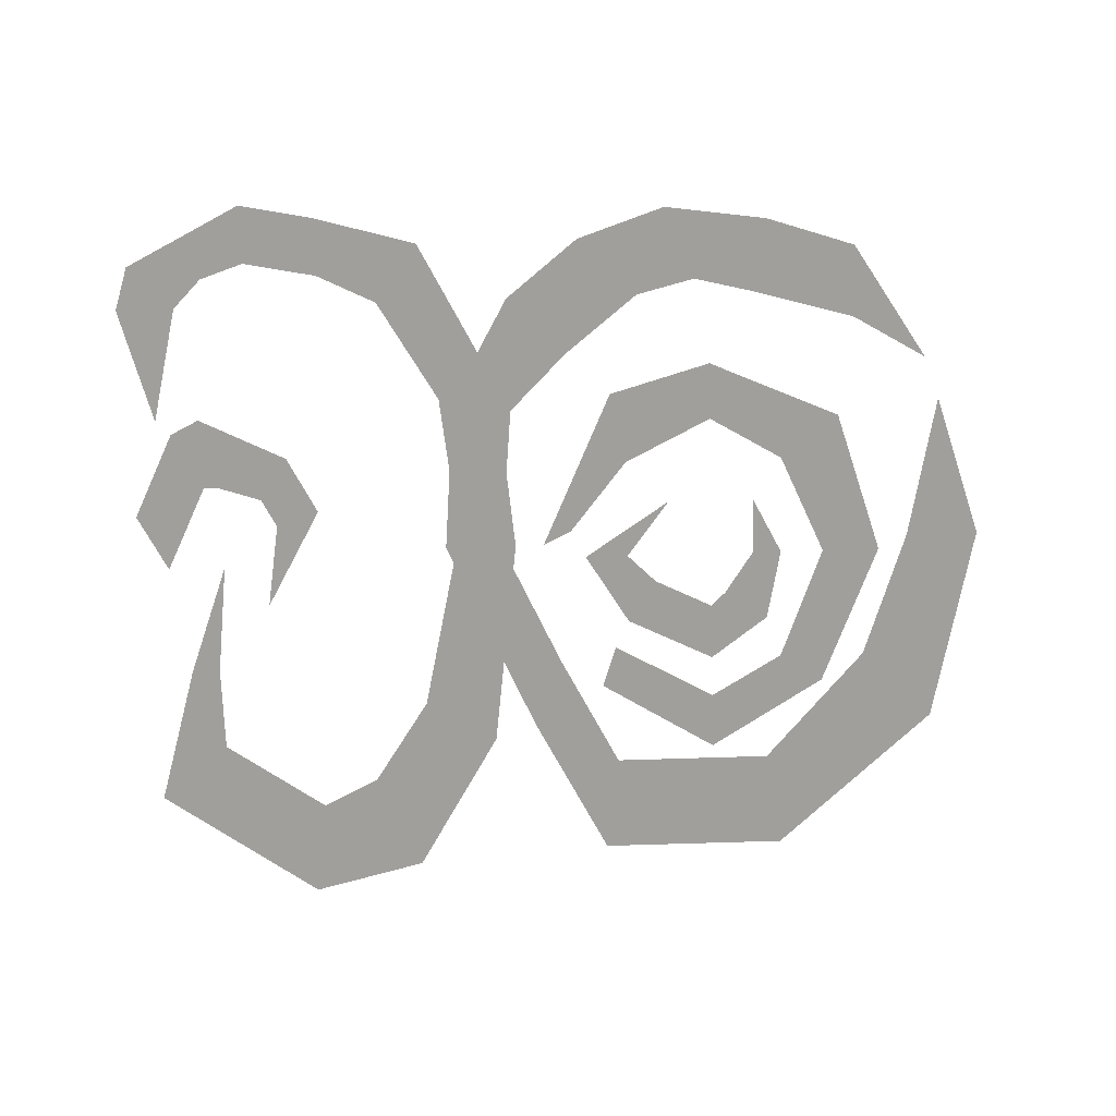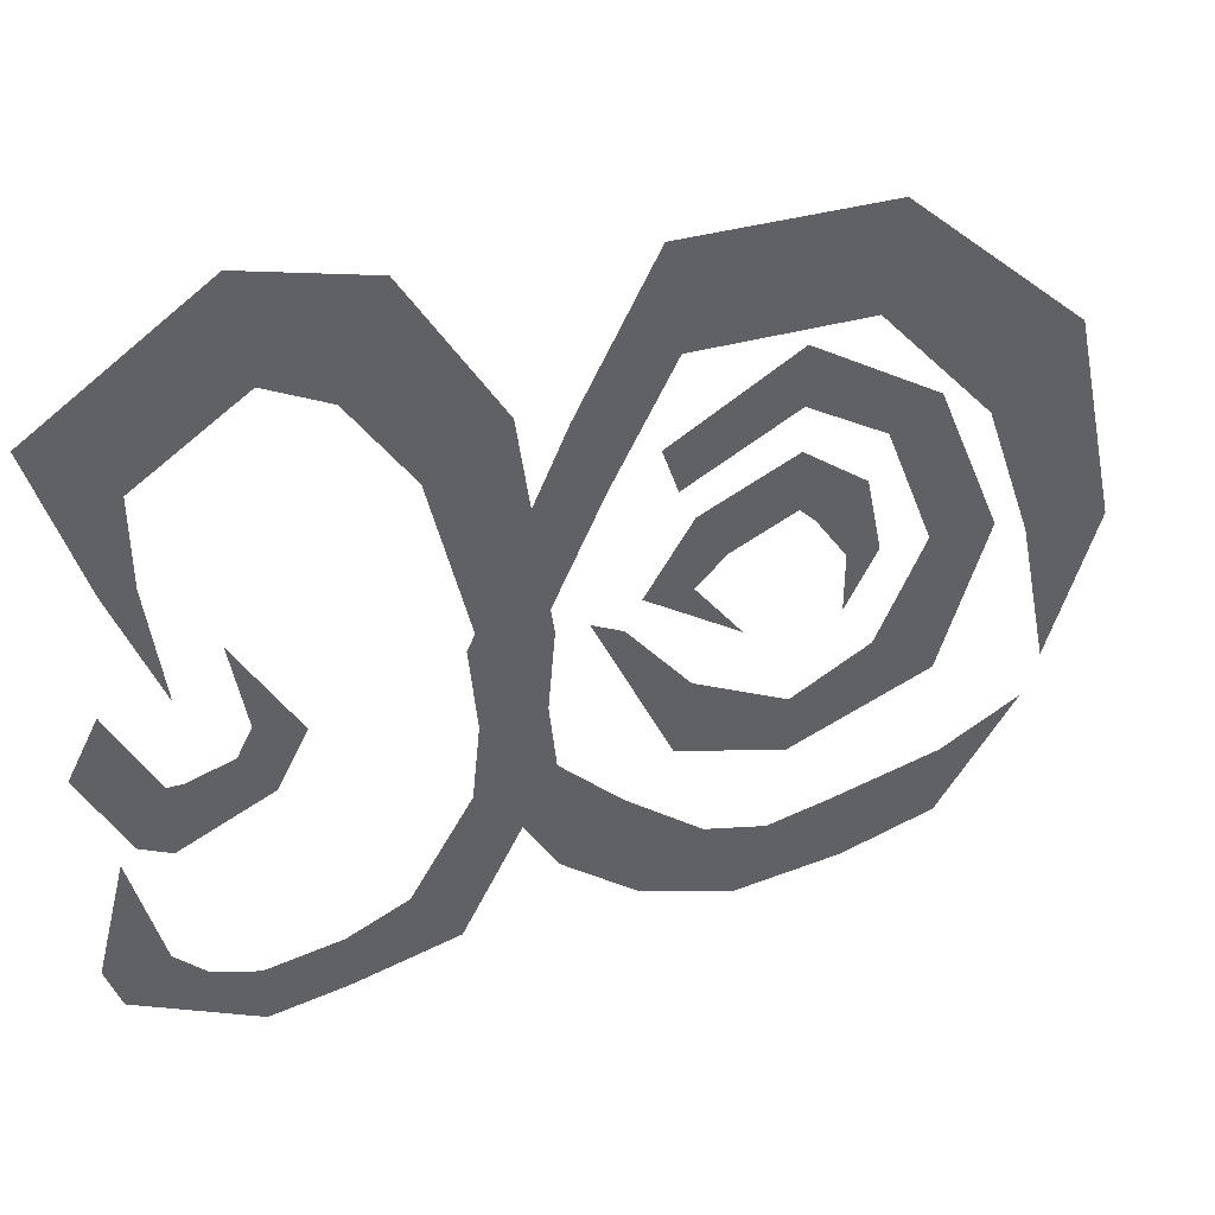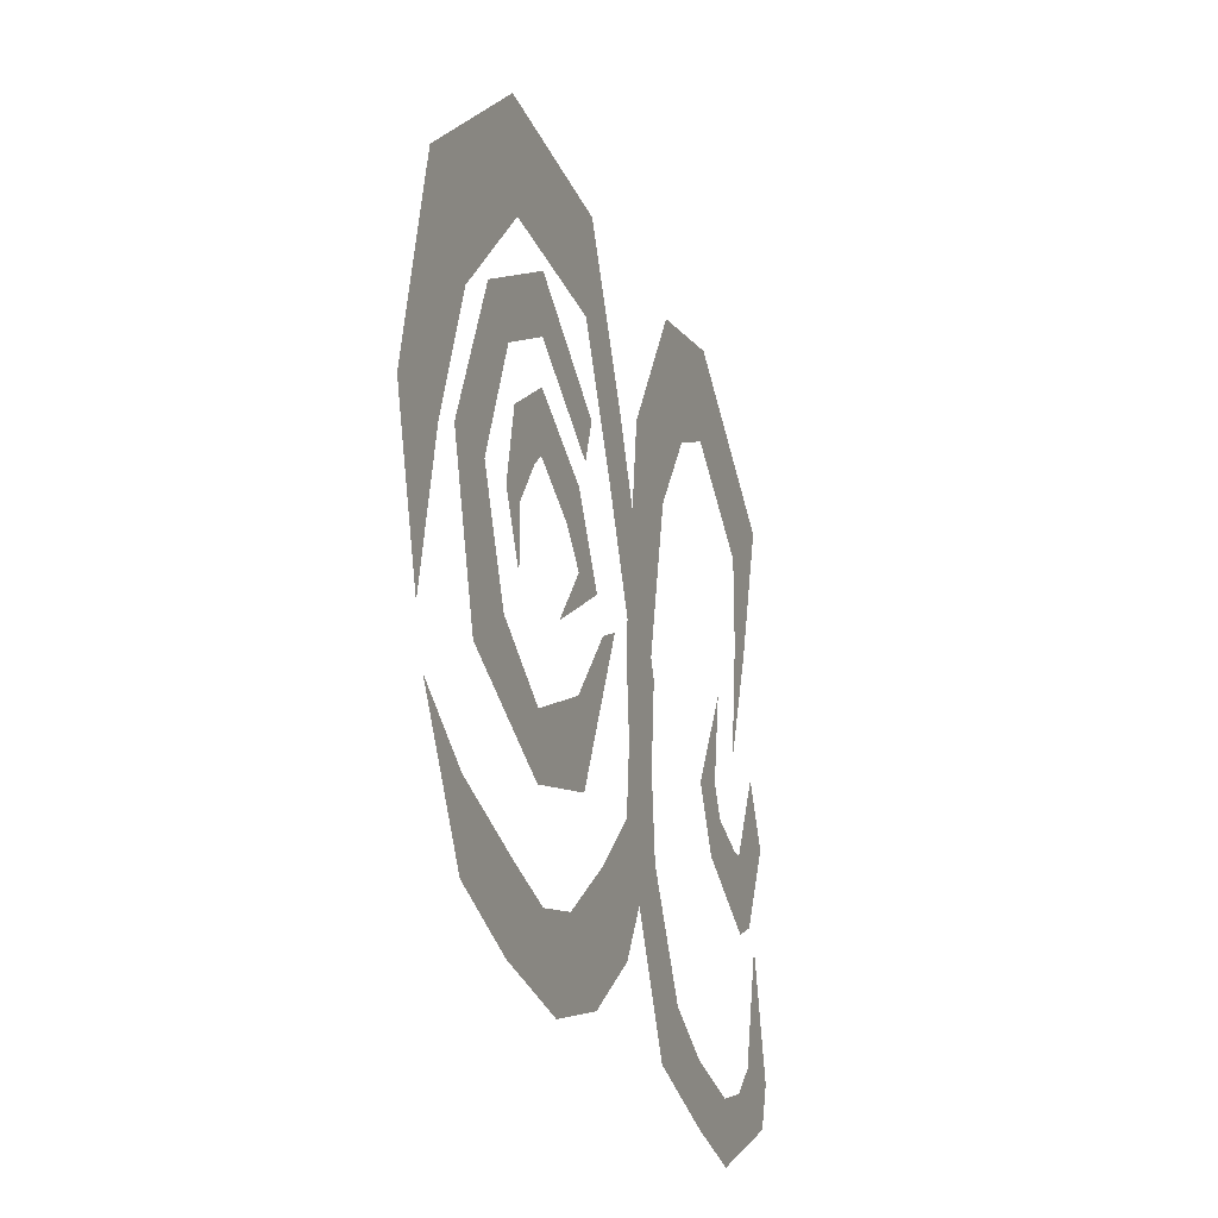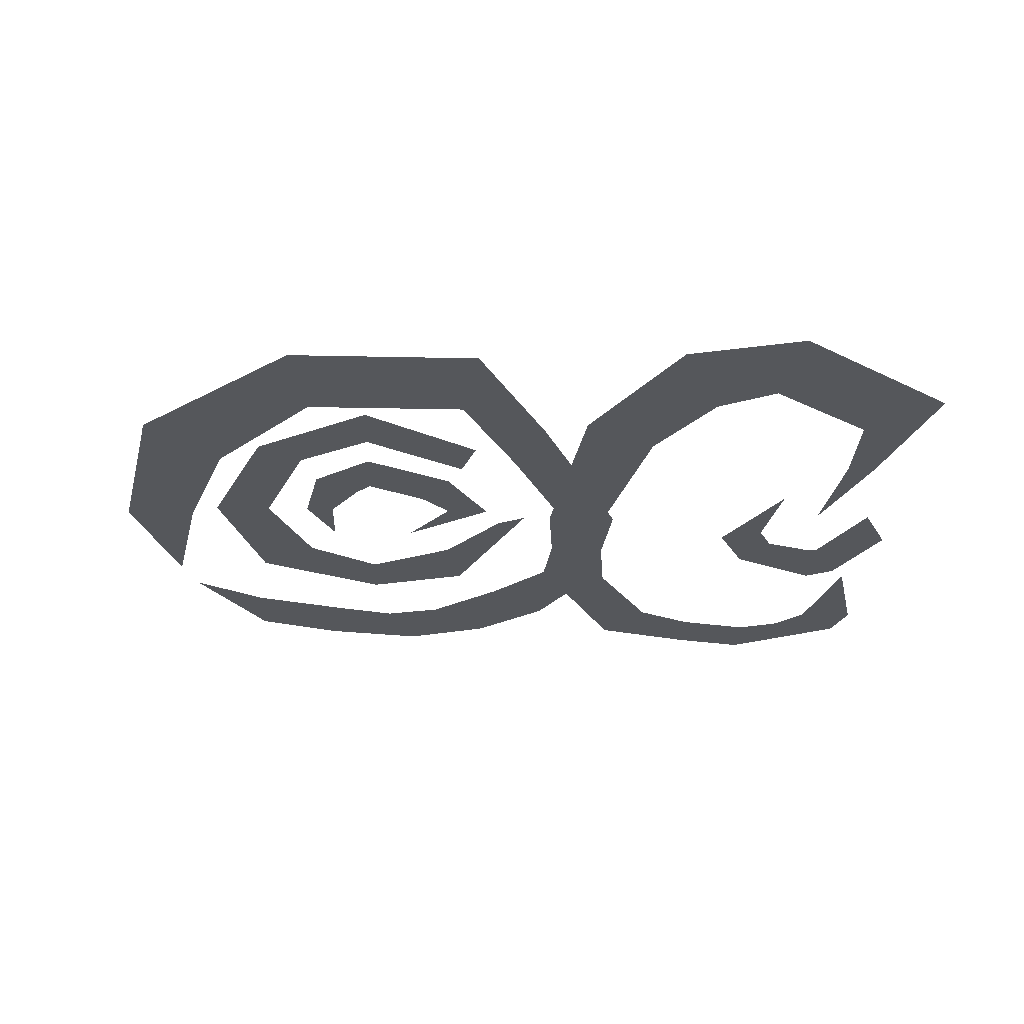
<metadata>
{"format":"obj","ext":"obj","renderer":"f3d","projection":"perspective","resolution":1024,"background":"white","views":[{"elev":-71.2,"azim":-178.2,"up":"+Y"},{"elev":40.8,"azim":161.6,"up":"+Z"},{"elev":-23.9,"azim":-71.5,"up":"+Z"},{"elev":-26.8,"azim":-1.9,"up":"+Y"}]}
</metadata>
<code>
v -0.2578 0 0.09375
v -0.2188 0 0.05469
v -0.1641 0 0.1172
v -0.1719 0 0.1719
v -0.07031 0 0.1719
v -0.07812 0 0.1172
v -0.04688 0 0.05469
v -0.03125 0 0.09375
v -0.01562 0 -0.01562
v 0.01562 0 -0.01562
v -0.02344 0 -0.09375
v 0.007812 0 -0.1016
v -0.05469 0 -0.125
v -0.02344 0 -0.1562
v -0.09375 0 -0.1562
v -0.0625 0 -0.1875
v -0.125 0 -0.1641
v -0.1094 0 -0.2031
v -0.1562 0 -0.1562
v -0.1641 0 -0.1953
v -0.2109 0 -0.1406
v -0.2109 0 -0.1797
v -0.25 0 -0.1172
v -0.2812 0 -0.01562
v -0.2422 0 -0.01562
v -0.2578 0 -0.09375
v -0.03906 0 -0.01562
v -0.05469 0 -0.02344
v -0.08594 0 -0.0625
v -0.07812 0 -0.1016
v -0.1328 0 -0.1172
v -0.1328 0 -0.08594
v -0.1719 0 -0.0625
v -0.2031 0 -0.08594
v -0.1953 0 -0.007812
v -0.2266 0 -0.007812
v -0.1719 0 0.05469
v -0.1953 0 0.07031
v -0.1328 0 0.07812
v -0.1328 0 0.1094
v -0.07812 0 0.04688
v -0.07031 0 0.07031
v -0.1562 0 -0.03906
v -0.1562 0 -0.007812
v -0.1719 0 -0.007812
v -0.1406 0 0.01562
v -0.1641 0 0.03125
v -0.1328 0 0.02344
v -0.1328 0 0.05469
v -0.1016 0 0.007812
v -0.08594 0 0.03125
v -0.08594 0 -0.007812
v -0.0625 0 -0.007812
v -0.1094 0 -0.03906
v 0.1797 0 -0.1797
v 0.1406 0 -0.1719
v 0.1172 0 -0.1797
v 0.1172 0 -0.2109
v 0.07812 0 -0.2031
v 0.07812 0 -0.1719
v 0.04688 0 -0.1562
v 0.02344 0 -0.1875
v 0.01562 0 -0.1016
v -0.01562 0 -0.1094
v 0.007812 0 -0.02344
v -0.02344 0 -0.01562
v 0.03125 0 0.07812
v -0.007812 0 0.1016
v 0.0625 0 0.125
v 0.03906 0 0.1797
v 0.09375 0 0.1406
v 0.1016 0 0.1953
v 0.1484 0 0.1016
v 0.1875 0 0.1328
v 0.1484 0 0.05469
v 0.1641 0 0.05469
v 0.1406 0 -0.007812
v 0.1875 0 -0.1562
v 0.1562 0 -0.1562
v 0.1719 0 -0.09375
v 0.1719 0 -0.007812
v 0.1562 0 -0.03906
v 0.1875 0 -0.03906
v 0.1484 0 -0.05469
v 0.1641 0 -0.08594
v 0.1406 0 -0.05469
v 0.1484 0 -0.09375
v 0.1172 0 -0.04688
v 0.1016 0 -0.07031
v 0.1094 0 -0.03125
v 0.08594 0 -0.03906
v 0.1172 0 0.01562
f 1 2 3
f 1 3 4
f 4 3 5
f 5 3 6
f 5 6 7
f 5 7 8
f 8 7 9
f 8 9 10
f 10 9 11
f 10 11 12
f 12 11 13
f 12 13 14
f 14 13 15
f 14 15 16
f 16 15 17
f 16 17 18
f 18 17 19
f 18 19 20
f 20 19 21
f 20 21 22
f 22 21 23
f 24 25 2
f 24 2 1
f 26 25 24
f 27 28 29
f 27 29 30
f 30 29 31
f 31 29 32
f 31 32 33
f 31 33 34
f 34 33 35
f 34 35 36
f 36 35 37
f 36 37 38
f 38 37 39
f 38 39 40
f 40 39 41
f 40 41 42
f 43 44 45
f 45 44 46
f 45 46 47
f 47 46 48
f 47 48 49
f 49 48 50
f 49 50 51
f 51 50 52
f 51 52 53
f 53 52 54
f 55 56 57
f 55 57 58
f 58 57 59
f 59 57 60
f 59 60 61
f 59 61 62
f 62 61 63
f 62 63 64
f 64 63 65
f 64 65 66
f 66 65 67
f 66 67 68
f 68 67 69
f 68 69 70
f 70 69 71
f 70 71 72
f 72 71 73
f 72 73 74
f 74 73 75
f 74 75 76
f 76 75 77
f 78 79 56
f 78 56 55
f 80 79 78
f 81 82 83
f 83 82 84
f 83 84 85
f 85 84 86
f 85 86 87
f 87 86 88
f 87 88 89
f 89 88 90
f 89 90 91
f 91 90 92

</code>
